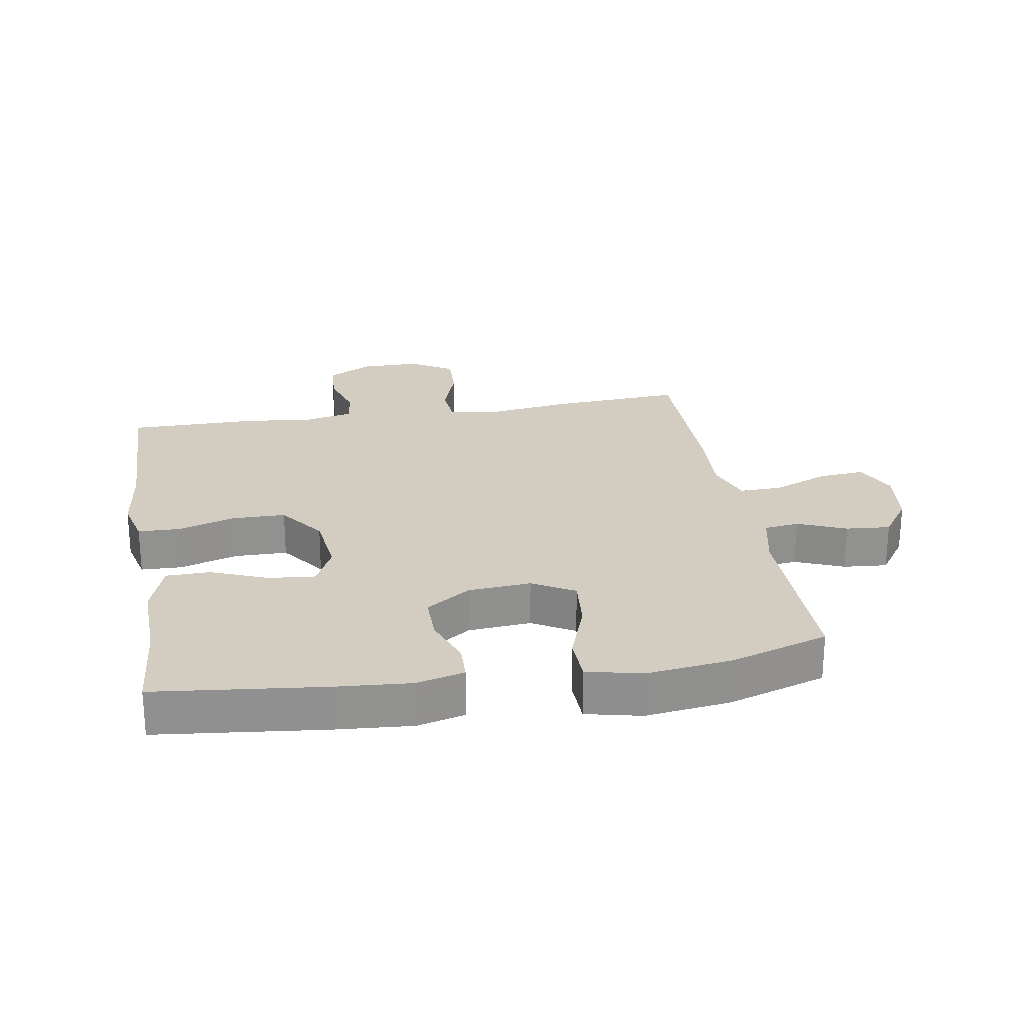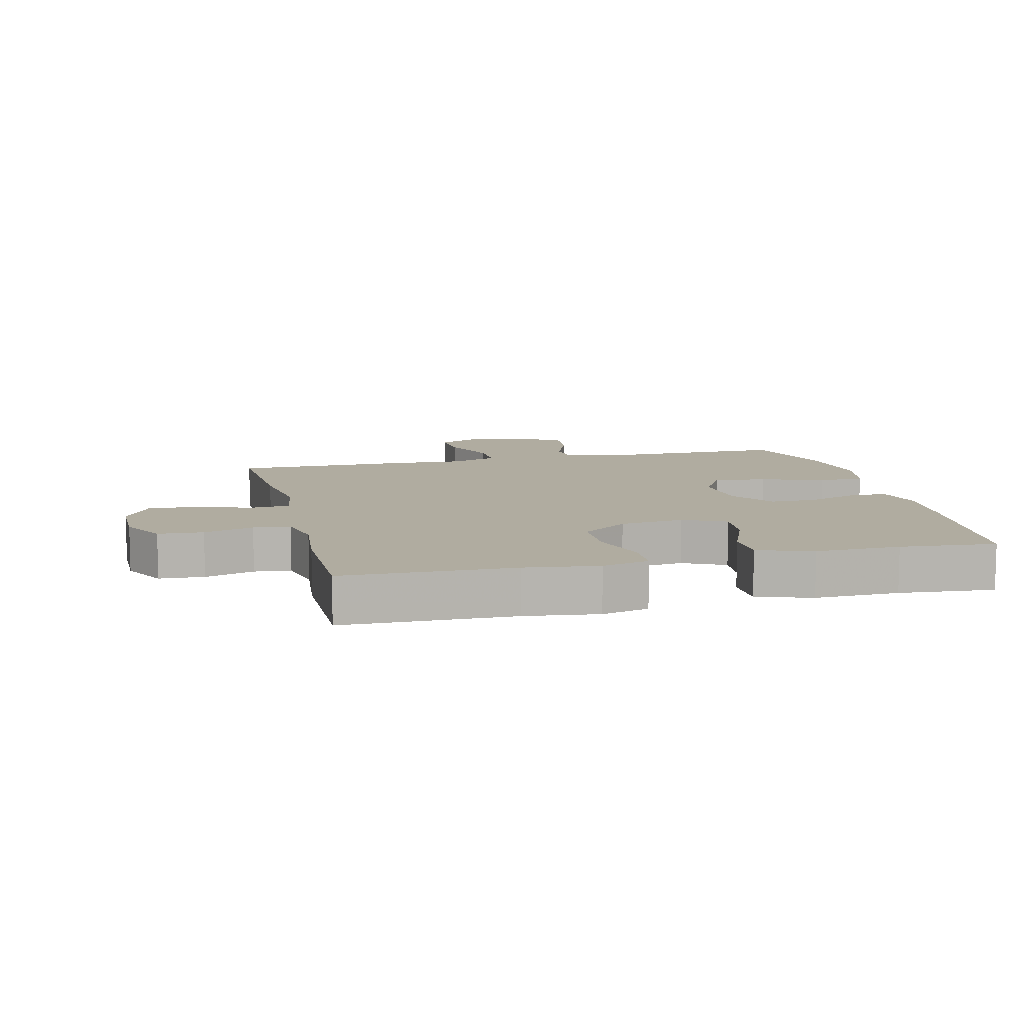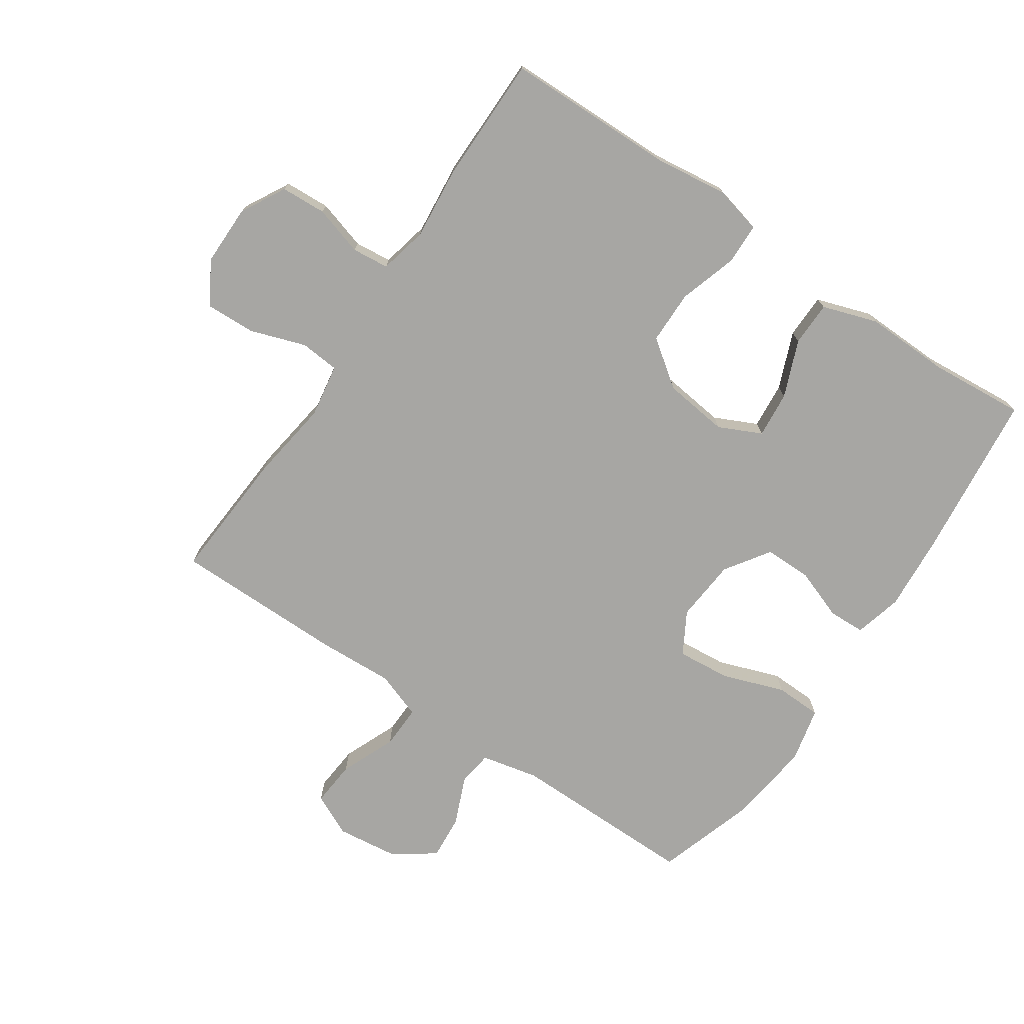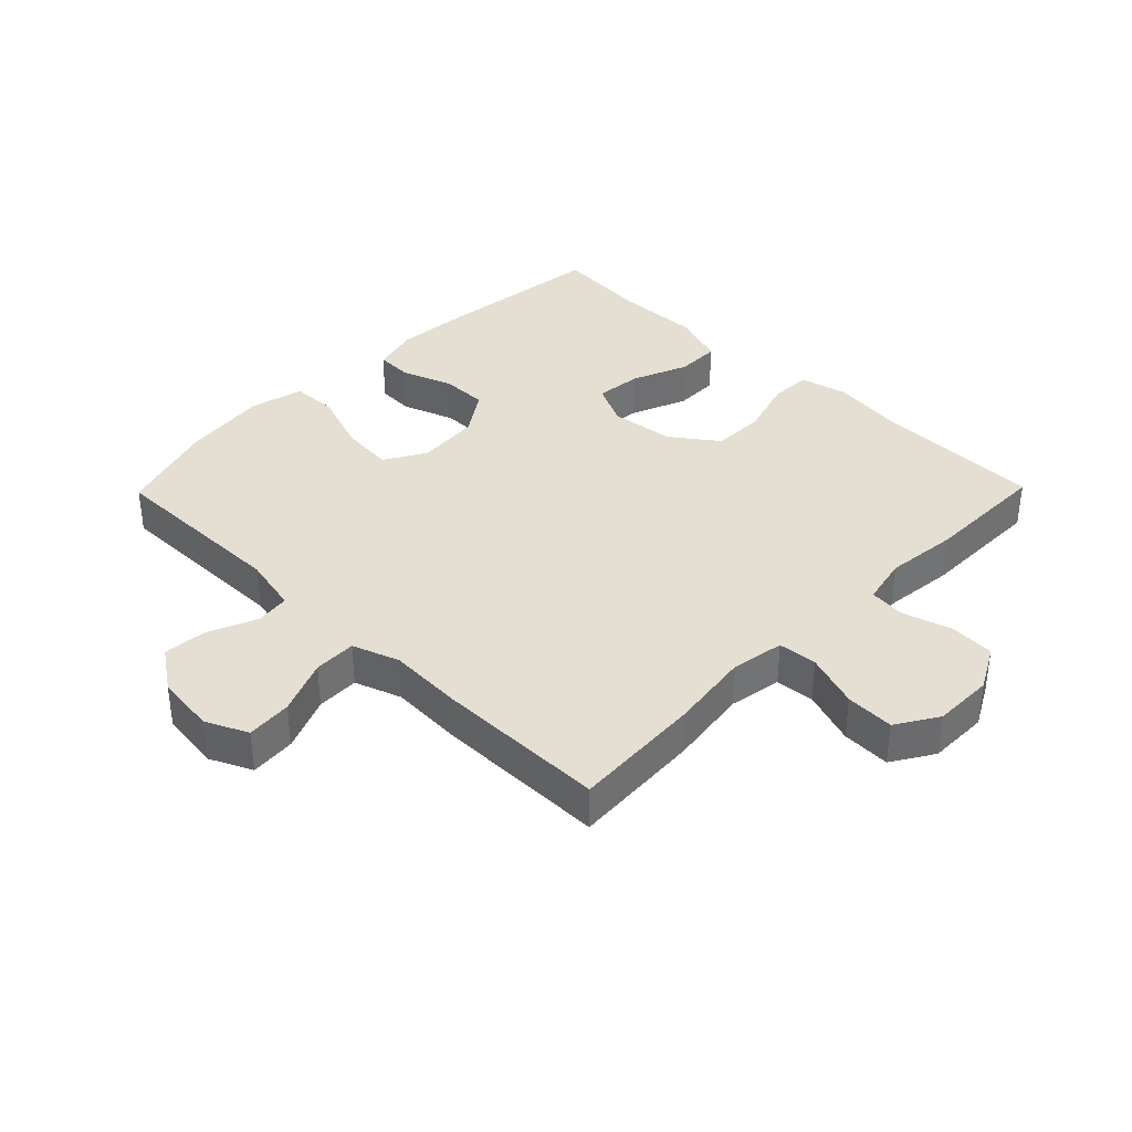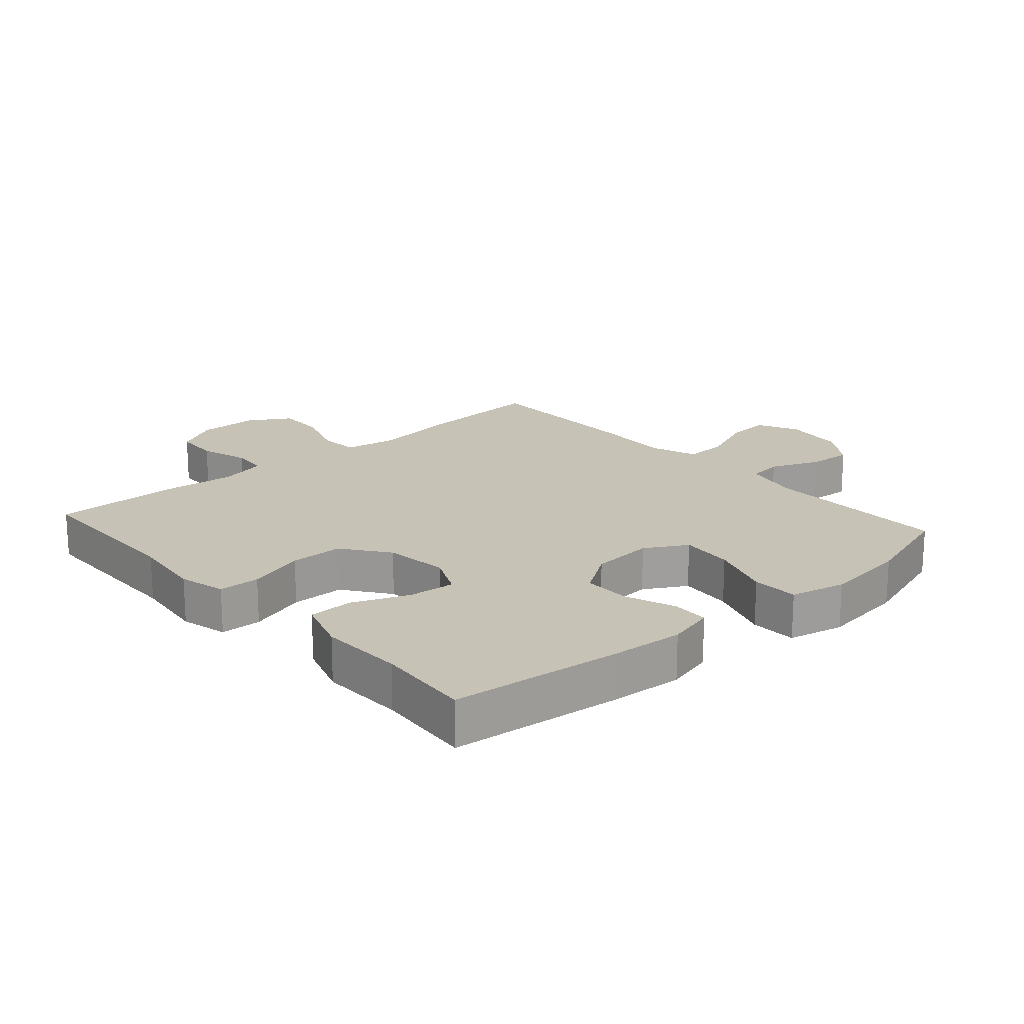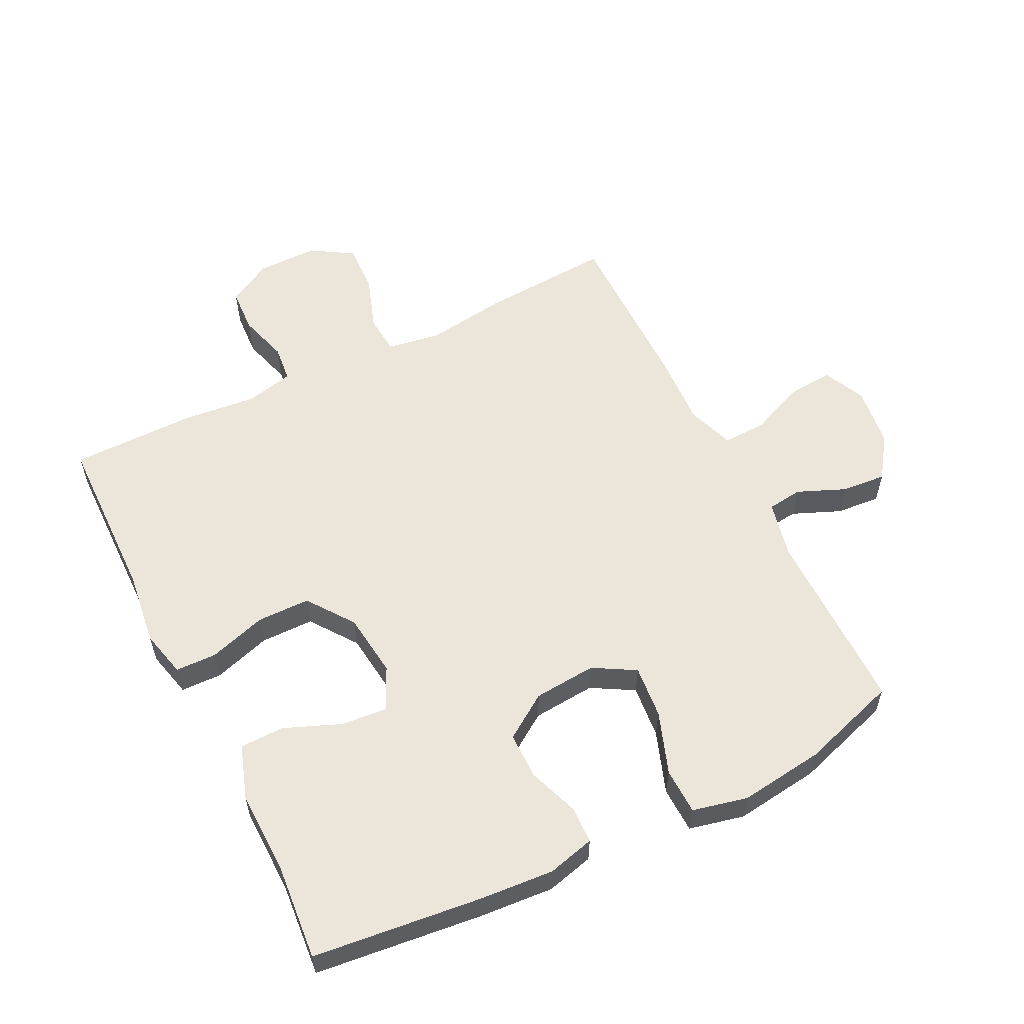
<metadata>
{"format":"obj","ext":"obj","renderer":"f3d","projection":"perspective","resolution":1024,"background":"white","views":[{"elev":24.5,"azim":-9.6,"up":"+Y"},{"elev":10.0,"azim":-103.6,"up":"+Y"},{"elev":-74.2,"azim":-124.2,"up":"+Y"},{"elev":36.9,"azim":134.4,"up":"+Y"},{"elev":19.1,"azim":-41.7,"up":"+Y"},{"elev":57.5,"azim":-26.5,"up":"+Y"}]}
</metadata>
<code>
v 0.5 0.07 0.5
v 0.499 0.07 0.206
v 0.519 0.07 0.116
v 0.574 0.07 0.109
v 0.65 0.07 0.141
v 0.72 0.07 0.147
v 0.766 0.07 0.081
v 0.778 0.07 -0.015
v 0.747 0.07 -0.081
v 0.675 0.07 -0.075
v 0.588 0.07 -0.039
v 0.52 0.07 -0.037
v 0.494 0.07 -0.111
v 0.5 0.07 -0.23
v 0.5 0.07 -0.5
v 0.293 0.07 -0.487
v 0.165 0.07 -0.469
v 0.081 0.07 -0.483
v 0.076 0.07 -0.545
v 0.106 0.07 -0.632
v 0.109 0.07 -0.709
v 0.043 0.07 -0.75
v -0.053 0.07 -0.75
v -0.123 0.07 -0.712
v -0.127 0.07 -0.641
v -0.104 0.07 -0.563
v -0.11 0.07 -0.505
v -0.186 0.07 -0.488
v -0.301 0.07 -0.5
v -0.5 0.07 -0.5
v -0.505 0.07 -0.233
v -0.52 0.07 -0.117
v -0.502 0.07 -0.043
v -0.437 0.07 -0.041
v -0.346 0.07 -0.069
v -0.262 0.07 -0.068
v -0.209 0.07 0.005
v -0.197 0.07 0.106
v -0.229 0.07 0.173
v -0.302 0.07 0.166
v -0.391 0.07 0.13
v -0.461 0.07 0.131
v -0.49 0.07 0.217
v -0.487 0.07 0.35
v -0.5 0.07 0.5
v -0.234 0.07 0.53
v -0.117 0.07 0.539
v -0.042 0.07 0.52
v -0.04 0.07 0.462
v -0.069 0.07 0.382
v -0.069 0.07 0.308
v 0.001 0.07 0.261
v 0.1 0.07 0.253
v 0.166 0.07 0.291
v 0.158 0.07 0.375
v 0.123 0.07 0.473
v 0.125 0.07 0.546
v 0.212 0.07 0.566
v 0.346 0.07 0.549
v 0.5 0 0.5
v 0.499 0 0.206
v 0.519 0 0.116
v 0.574 0 0.109
v 0.65 0 0.141
v 0.72 0 0.147
v 0.766 0 0.081
v 0.778 0 -0.015
v 0.747 0 -0.081
v 0.675 0 -0.075
v 0.588 0 -0.039
v 0.52 0 -0.037
v 0.494 0 -0.111
v 0.5 0 -0.23
v 0.5 0 -0.5
v 0.293 0 -0.487
v 0.165 0 -0.469
v 0.081 0 -0.483
v 0.076 0 -0.545
v 0.106 0 -0.632
v 0.109 0 -0.709
v 0.043 0 -0.75
v -0.053 0 -0.75
v -0.123 0 -0.712
v -0.127 0 -0.641
v -0.104 0 -0.563
v -0.11 0 -0.505
v -0.186 0 -0.488
v -0.301 0 -0.5
v -0.5 0 -0.5
v -0.505 0 -0.233
v -0.52 0 -0.117
v -0.502 0 -0.043
v -0.437 0 -0.041
v -0.346 0 -0.069
v -0.262 0 -0.068
v -0.209 0 0.005
v -0.197 0 0.106
v -0.229 0 0.173
v -0.302 0 0.166
v -0.391 0 0.13
v -0.461 0 0.131
v -0.49 0 0.217
v -0.487 0 0.35
v -0.5 0 0.5
v -0.234 0 0.53
v -0.117 0 0.539
v -0.042 0 0.52
v -0.04 0 0.462
v -0.069 0 0.382
v -0.069 0 0.308
v 0.001 0 0.261
v 0.1 0 0.253
v 0.166 0 0.291
v 0.158 0 0.375
v 0.123 0 0.473
v 0.125 0 0.546
v 0.212 0 0.566
v 0.346 0 0.549
f 58 59 1 2
f 55 56 57 58
f 54 55 58 2
f 53 54 2 3
f 52 53 3
f 47 48 49 50
f 47 50 51
f 44 45 46 47
f 44 47 51
f 43 44 51 52
f 40 41 42 43
f 39 40 43 52
f 32 33 34 35
f 31 32 35 36
f 28 29 30 31
f 27 28 31 36
f 23 24 25 26
f 23 26 27
f 22 23 27
f 19 20 21 22
f 18 19 22 27
f 17 18 27 36
f 13 14 15 16
f 12 13 16 17
f 8 9 10 11
f 8 11 12
f 7 8 12
f 4 5 6 7
f 3 4 7 12
f 38 39 52 3
f 12 17 36 37
f 3 12 37 38
f 61 60 118 117
f 117 116 115 114
f 61 117 114 113
f 62 61 113 112
f 62 112 111
f 109 108 107 106
f 110 109 106
f 106 105 104 103
f 110 106 103
f 111 110 103 102
f 102 101 100 99
f 111 102 99 98
f 94 93 92 91
f 95 94 91 90
f 90 89 88 87
f 95 90 87 86
f 85 84 83 82
f 86 85 82
f 86 82 81
f 81 80 79 78
f 86 81 78 77
f 95 86 77 76
f 75 74 73 72
f 76 75 72 71
f 70 69 68 67
f 71 70 67
f 71 67 66
f 66 65 64 63
f 71 66 63 62
f 62 111 98 97
f 96 95 76 71
f 97 96 71 62
f 1 60 61 2
f 2 61 62 3
f 3 62 63 4
f 4 63 64 5
f 5 64 65 6
f 6 65 66 7
f 7 66 67 8
f 8 67 68 9
f 9 68 69 10
f 10 69 70 11
f 11 70 71 12
f 12 71 72 13
f 13 72 73 14
f 14 73 74 15
f 15 74 75 16
f 16 75 76 17
f 17 76 77 18
f 18 77 78 19
f 19 78 79 20
f 20 79 80 21
f 21 80 81 22
f 22 81 82 23
f 23 82 83 24
f 24 83 84 25
f 25 84 85 26
f 26 85 86 27
f 27 86 87 28
f 28 87 88 29
f 29 88 89 30
f 30 89 90 31
f 31 90 91 32
f 32 91 92 33
f 33 92 93 34
f 34 93 94 35
f 35 94 95 36
f 36 95 96 37
f 37 96 97 38
f 38 97 98 39
f 39 98 99 40
f 40 99 100 41
f 41 100 101 42
f 42 101 102 43
f 43 102 103 44
f 44 103 104 45
f 45 104 105 46
f 46 105 106 47
f 47 106 107 48
f 48 107 108 49
f 49 108 109 50
f 50 109 110 51
f 51 110 111 52
f 52 111 112 53
f 53 112 113 54
f 54 113 114 55
f 55 114 115 56
f 56 115 116 57
f 57 116 117 58
f 58 117 118 59
f 59 118 60 1

</code>
